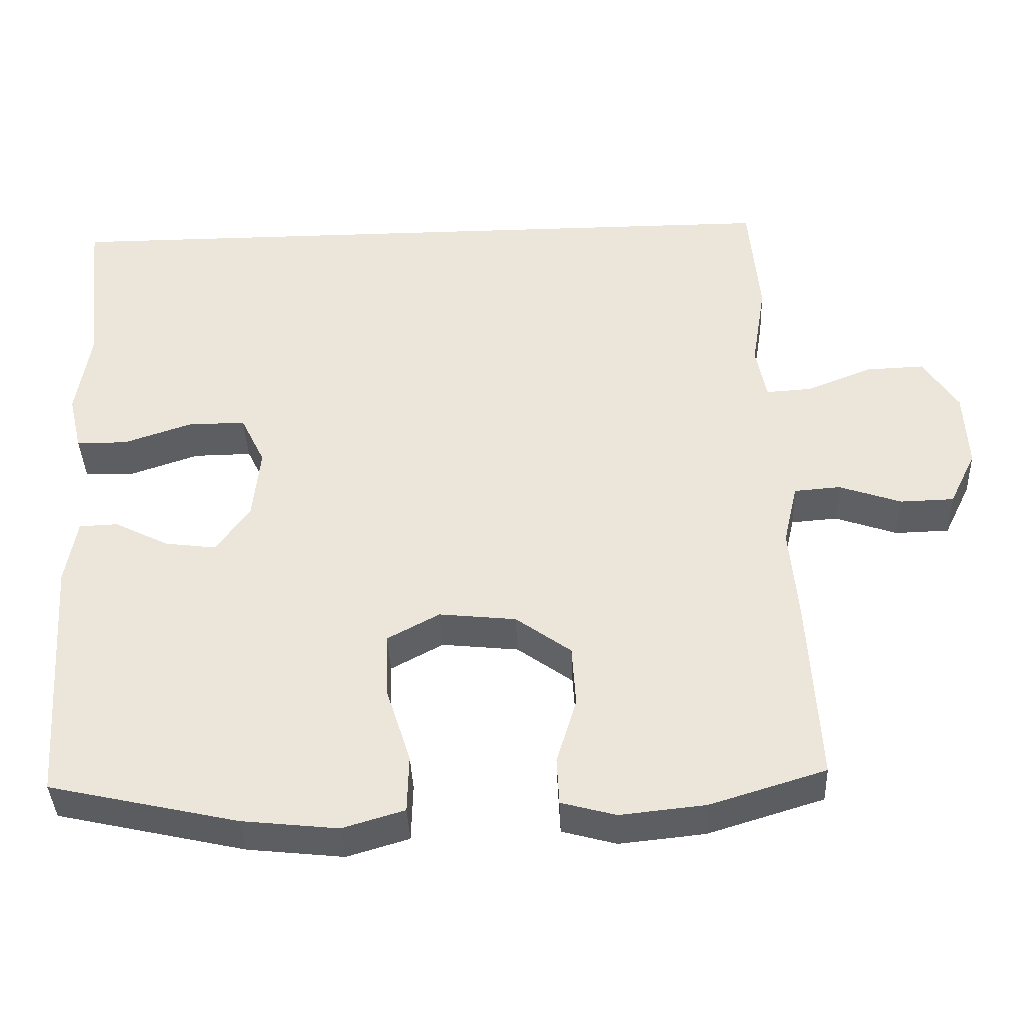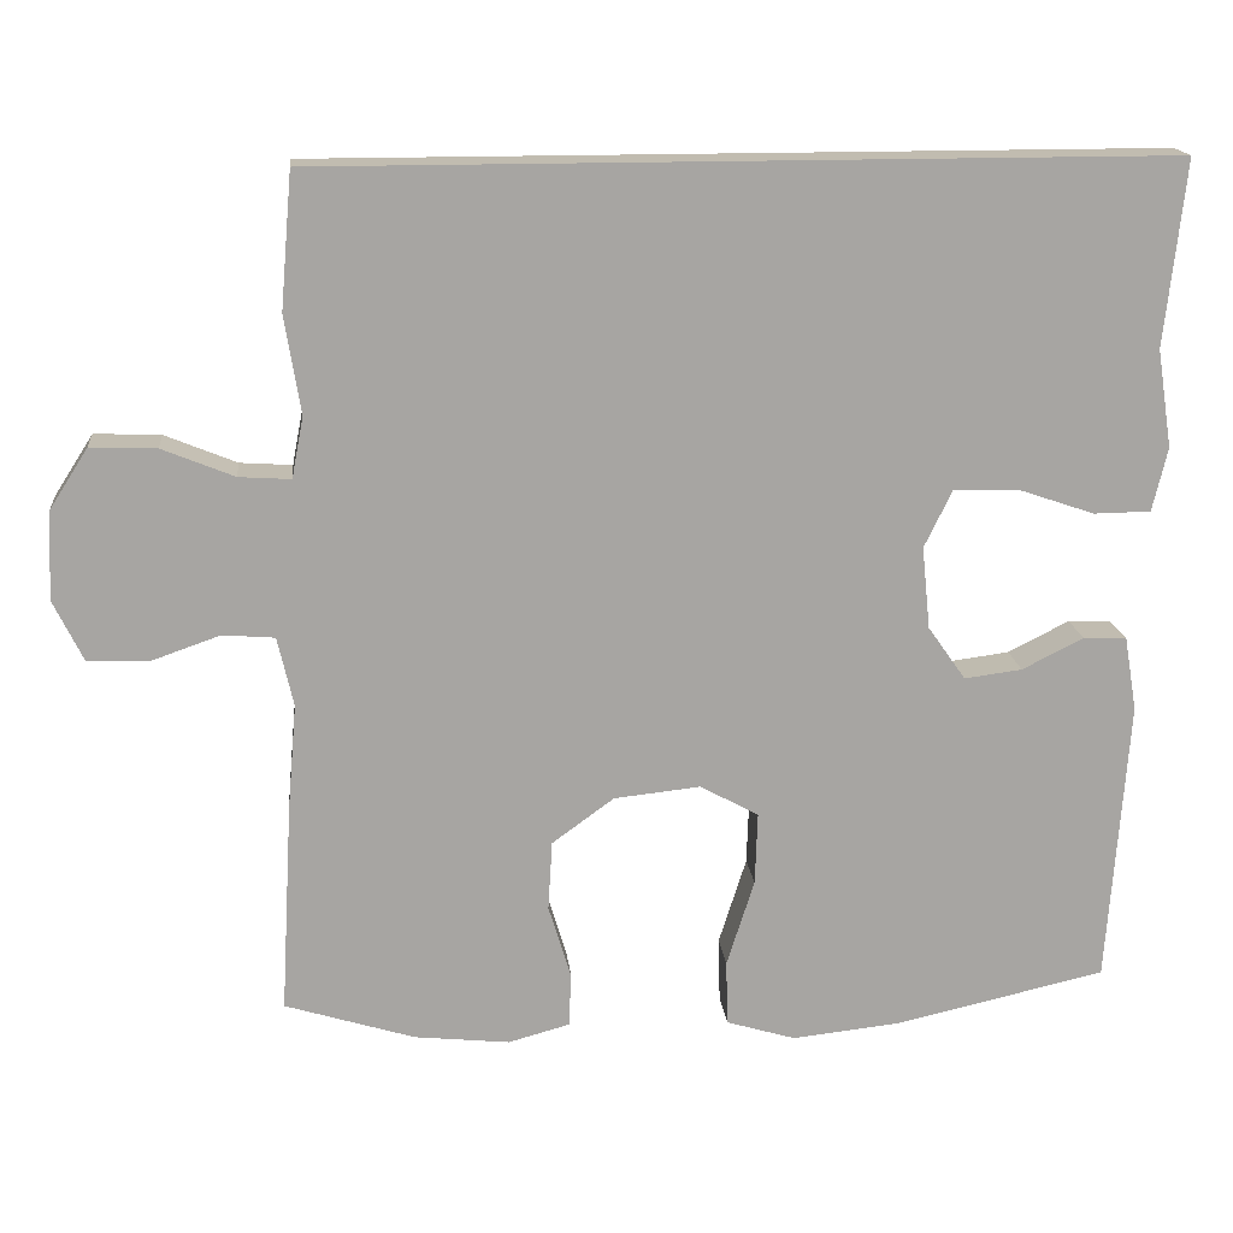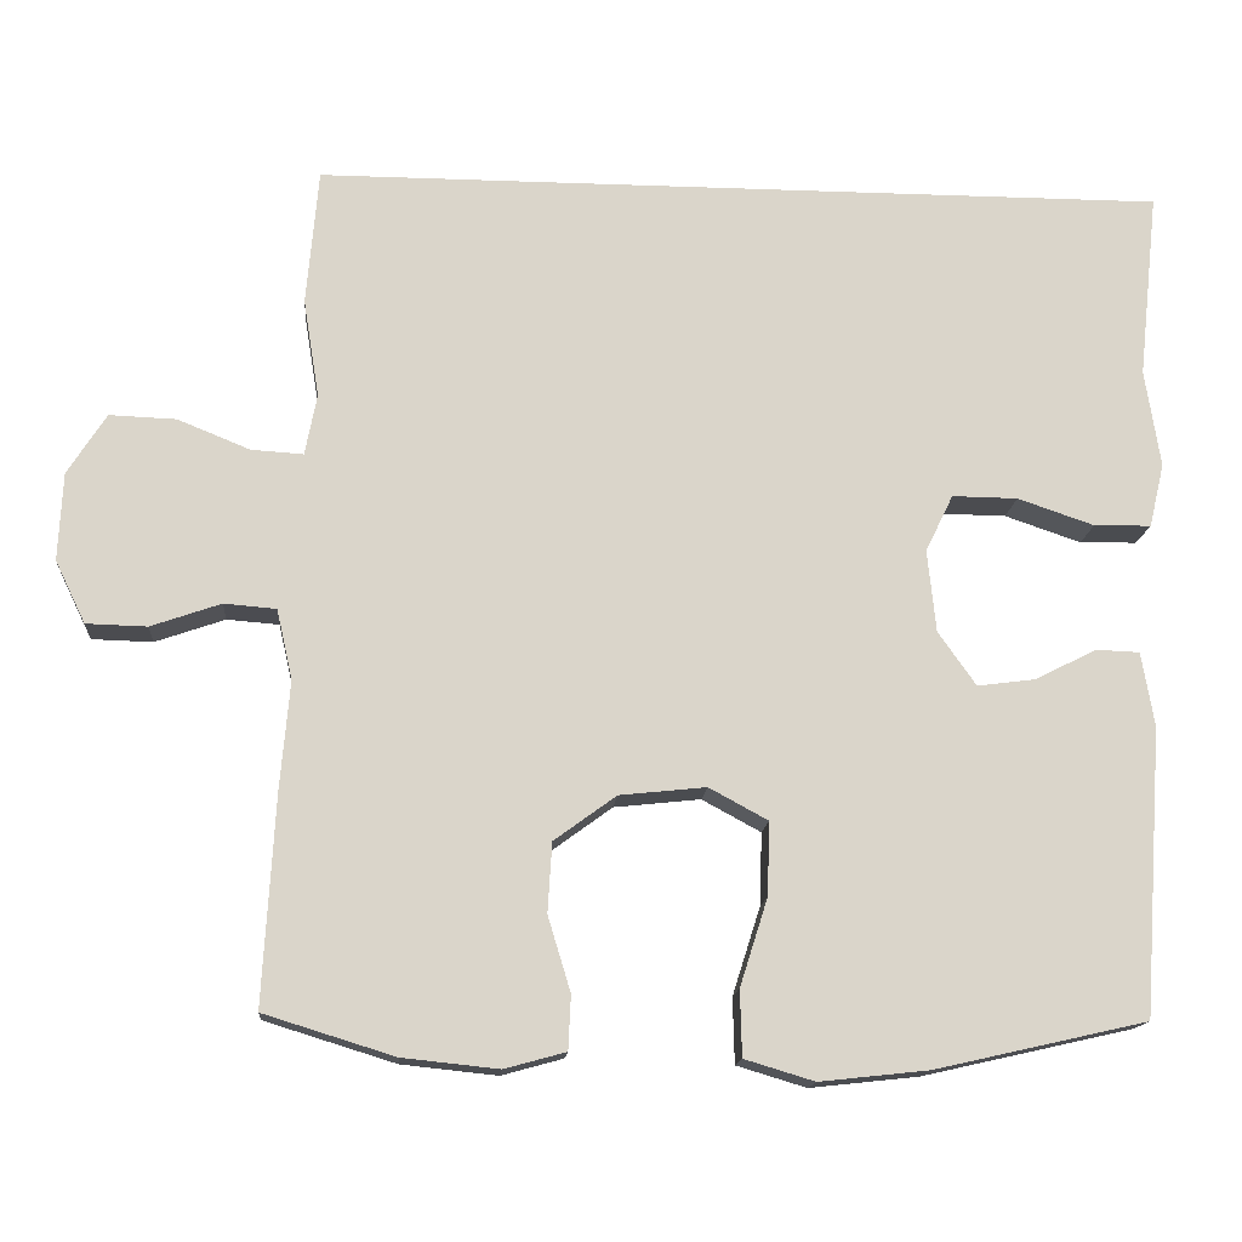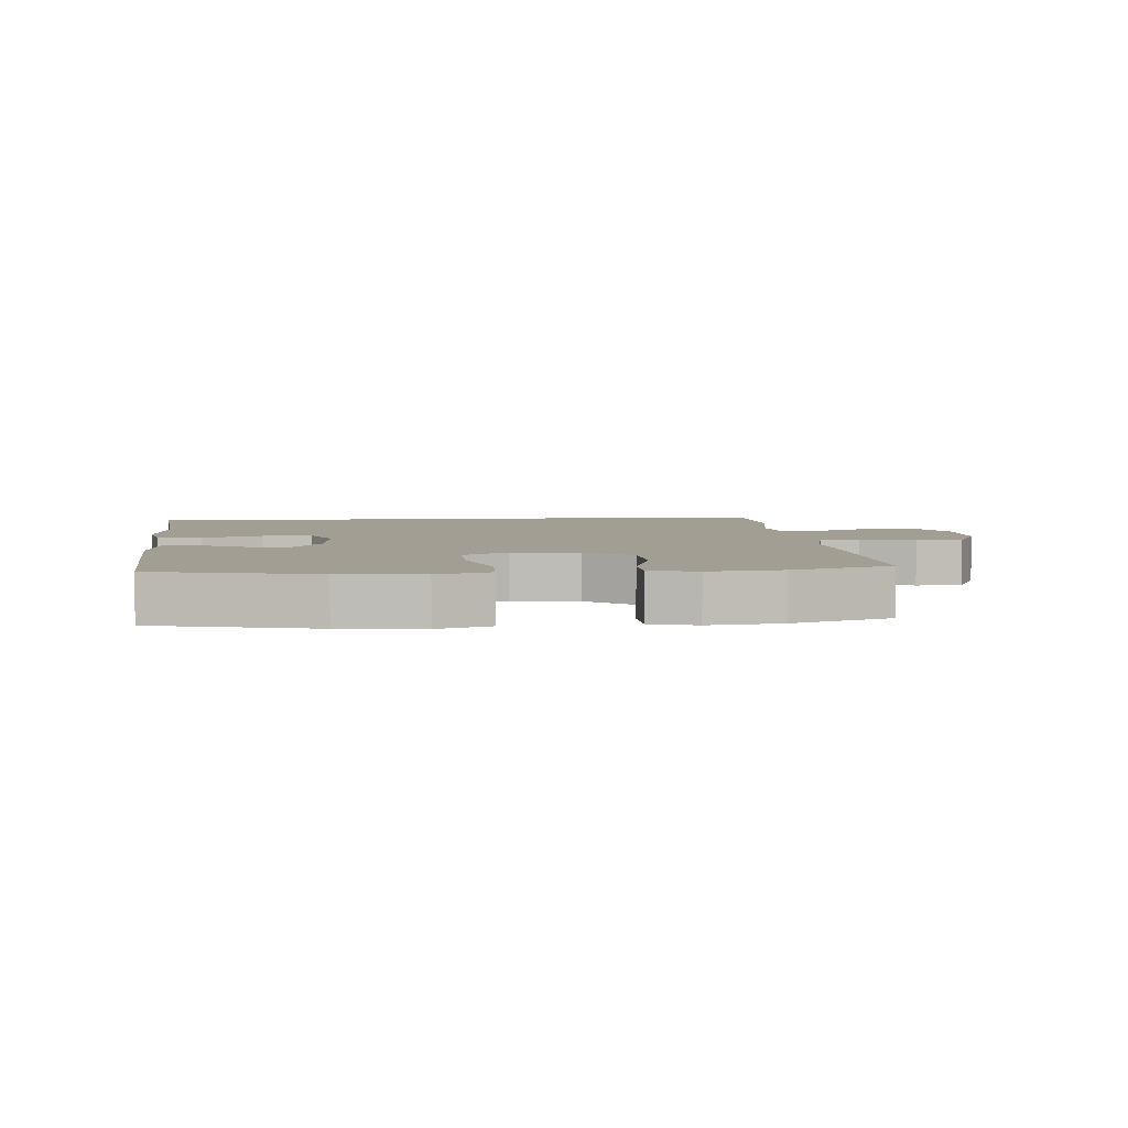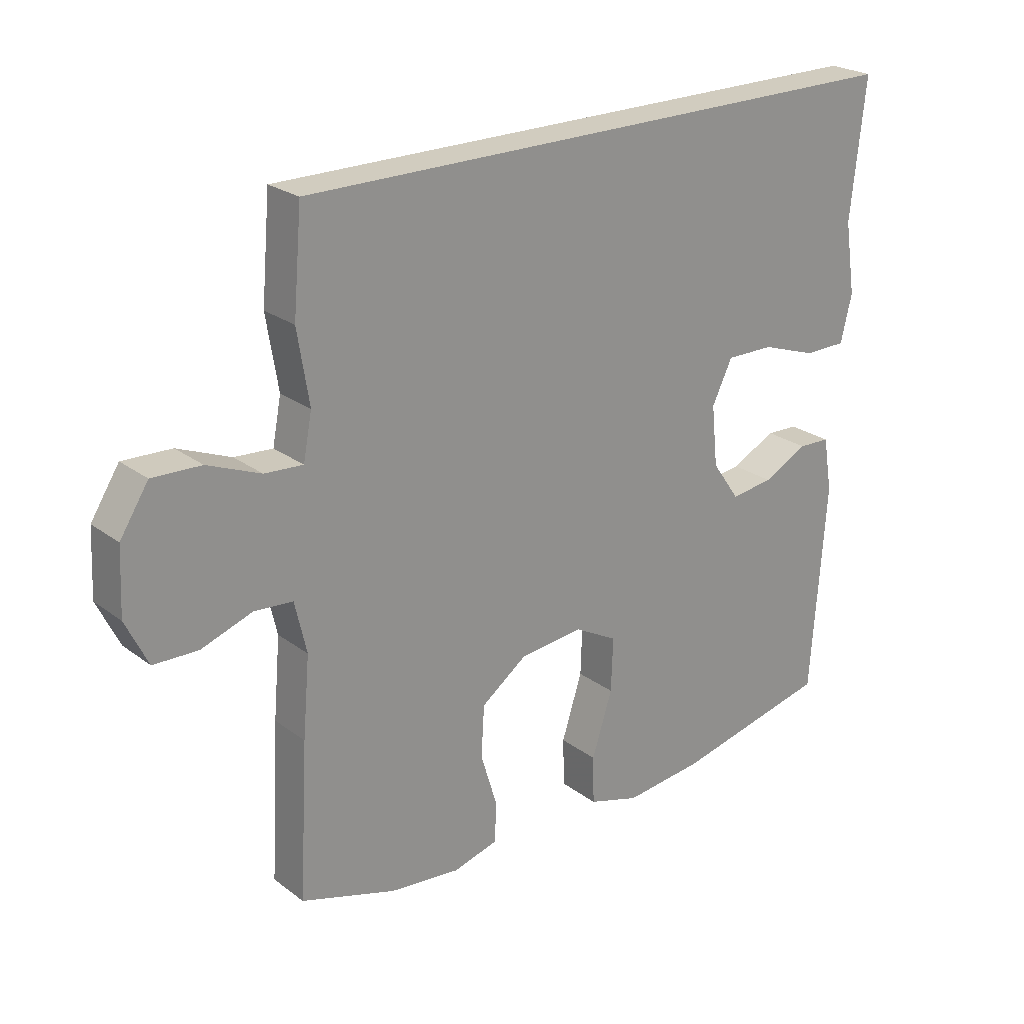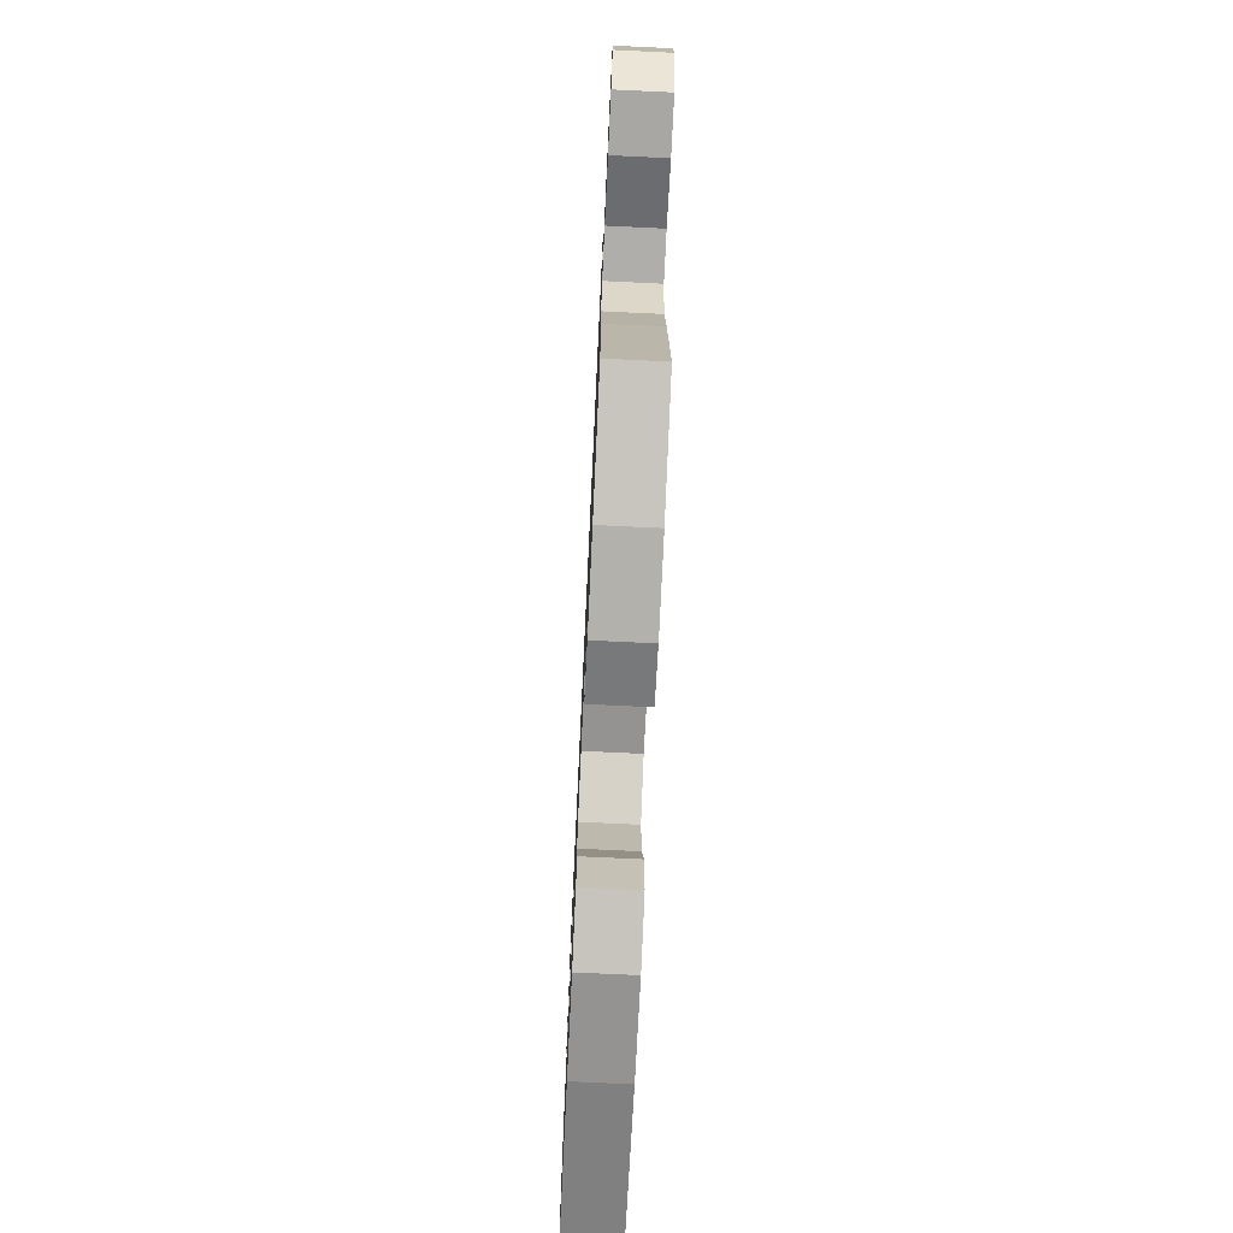
<metadata>
{"format":"obj","ext":"obj","renderer":"f3d","projection":"perspective","resolution":1024,"background":"white","views":[{"elev":-39.1,"azim":-177.7,"up":"+Z"},{"elev":16.5,"azim":-5.7,"up":"+Z"},{"elev":-15.1,"azim":-4.5,"up":"+Z"},{"elev":5.0,"azim":175.1,"up":"+Y"},{"elev":24.0,"azim":-39.3,"up":"+Z"},{"elev":-73.0,"azim":-92.7,"up":"+Z"}]}
</metadata>
<code>
v 0.554 0.07 0.5
v 0.53 0.07 0.278
v 0.548 0.07 0.161
v 0.53 0.07 0.085
v 0.462 0.07 0.084
v 0.371 0.07 0.115
v 0.293 0.07 0.116
v 0.26 0.07 0.048
v 0.27 0.07 -0.05
v 0.315 0.07 -0.114
v 0.384 0.07 -0.105
v 0.457 0.07 -0.068
v 0.509 0.07 -0.07
v 0.524 0.07 -0.159
v 0.5 0.07 -0.5
v 0.248 0.07 -0.557
v 0.119 0.07 -0.571
v 0.036 0.07 -0.546
v 0.034 0.07 -0.468
v 0.067 0.07 -0.364
v 0.07 0.07 -0.277
v 0 0.07 -0.239
v -0.103 0.07 -0.25
v -0.177 0.07 -0.304
v -0.182 0.07 -0.387
v -0.155 0.07 -0.476
v -0.158 0.07 -0.54
v -0.231 0.07 -0.56
v -0.345 0.07 -0.548
v -0.5 0.07 -0.5
v -0.486 0.07 -0.25
v -0.475 0.07 -0.122
v -0.494 0.07 -0.039
v -0.556 0.07 -0.034
v -0.639 0.07 -0.063
v -0.711 0.07 -0.061
v -0.747 0.07 0.013
v -0.742 0.07 0.118
v -0.696 0.07 0.19
v -0.617 0.07 0.187
v -0.531 0.07 0.152
v -0.469 0.07 0.148
v -0.455 0.07 0.221
v -0.474 0.07 0.338
v -0.46 0.07 0.5
v 0.554 0 0.5
v 0.53 0 0.278
v 0.548 0 0.161
v 0.53 0 0.085
v 0.462 0 0.084
v 0.371 0 0.115
v 0.293 0 0.116
v 0.26 0 0.048
v 0.27 0 -0.05
v 0.315 0 -0.114
v 0.384 0 -0.105
v 0.457 0 -0.068
v 0.509 0 -0.07
v 0.524 0 -0.159
v 0.5 0 -0.5
v 0.248 0 -0.557
v 0.119 0 -0.571
v 0.036 0 -0.546
v 0.034 0 -0.468
v 0.067 0 -0.364
v 0.07 0 -0.277
v 0 0 -0.239
v -0.103 0 -0.25
v -0.177 0 -0.304
v -0.182 0 -0.387
v -0.155 0 -0.476
v -0.158 0 -0.54
v -0.231 0 -0.56
v -0.345 0 -0.548
v -0.5 0 -0.5
v -0.486 0 -0.25
v -0.475 0 -0.122
v -0.494 0 -0.039
v -0.556 0 -0.034
v -0.639 0 -0.063
v -0.711 0 -0.061
v -0.747 0 0.013
v -0.742 0 0.118
v -0.696 0 0.19
v -0.617 0 0.187
v -0.531 0 0.152
v -0.469 0 0.148
v -0.455 0 0.221
v -0.474 0 0.338
v -0.46 0 0.5
f 43 44 45 1
f 42 43 1 2
f 38 39 40 41
f 38 41 42
f 37 38 42
f 34 35 36 37
f 33 34 37 42
f 32 33 42 2
f 25 26 27 28
f 24 25 28 29
f 17 18 19 20
f 17 20 21
f 16 17 21
f 15 16 21
f 14 15 21 22
f 11 12 13 14
f 10 11 14 22
f 3 4 5 6
f 3 6 7
f 2 3 7
f 32 2 7
f 31 32 7 8
f 24 29 30 31
f 23 24 31 8
f 9 10 22 23
f 8 9 23
f 46 90 89 88
f 47 46 88 87
f 86 85 84 83
f 87 86 83
f 87 83 82
f 82 81 80 79
f 87 82 79 78
f 47 87 78 77
f 73 72 71 70
f 74 73 70 69
f 65 64 63 62
f 66 65 62
f 66 62 61
f 66 61 60
f 67 66 60 59
f 59 58 57 56
f 67 59 56 55
f 51 50 49 48
f 52 51 48
f 52 48 47
f 52 47 77
f 53 52 77 76
f 76 75 74 69
f 53 76 69 68
f 68 67 55 54
f 68 54 53
f 1 46 47 2
f 2 47 48 3
f 3 48 49 4
f 4 49 50 5
f 5 50 51 6
f 6 51 52 7
f 7 52 53 8
f 8 53 54 9
f 9 54 55 10
f 10 55 56 11
f 11 56 57 12
f 12 57 58 13
f 13 58 59 14
f 14 59 60 15
f 15 60 61 16
f 16 61 62 17
f 17 62 63 18
f 18 63 64 19
f 19 64 65 20
f 20 65 66 21
f 21 66 67 22
f 22 67 68 23
f 23 68 69 24
f 24 69 70 25
f 25 70 71 26
f 26 71 72 27
f 27 72 73 28
f 28 73 74 29
f 29 74 75 30
f 30 75 76 31
f 31 76 77 32
f 32 77 78 33
f 33 78 79 34
f 34 79 80 35
f 35 80 81 36
f 36 81 82 37
f 37 82 83 38
f 38 83 84 39
f 39 84 85 40
f 40 85 86 41
f 41 86 87 42
f 42 87 88 43
f 43 88 89 44
f 44 89 90 45
f 45 90 46 1

</code>
